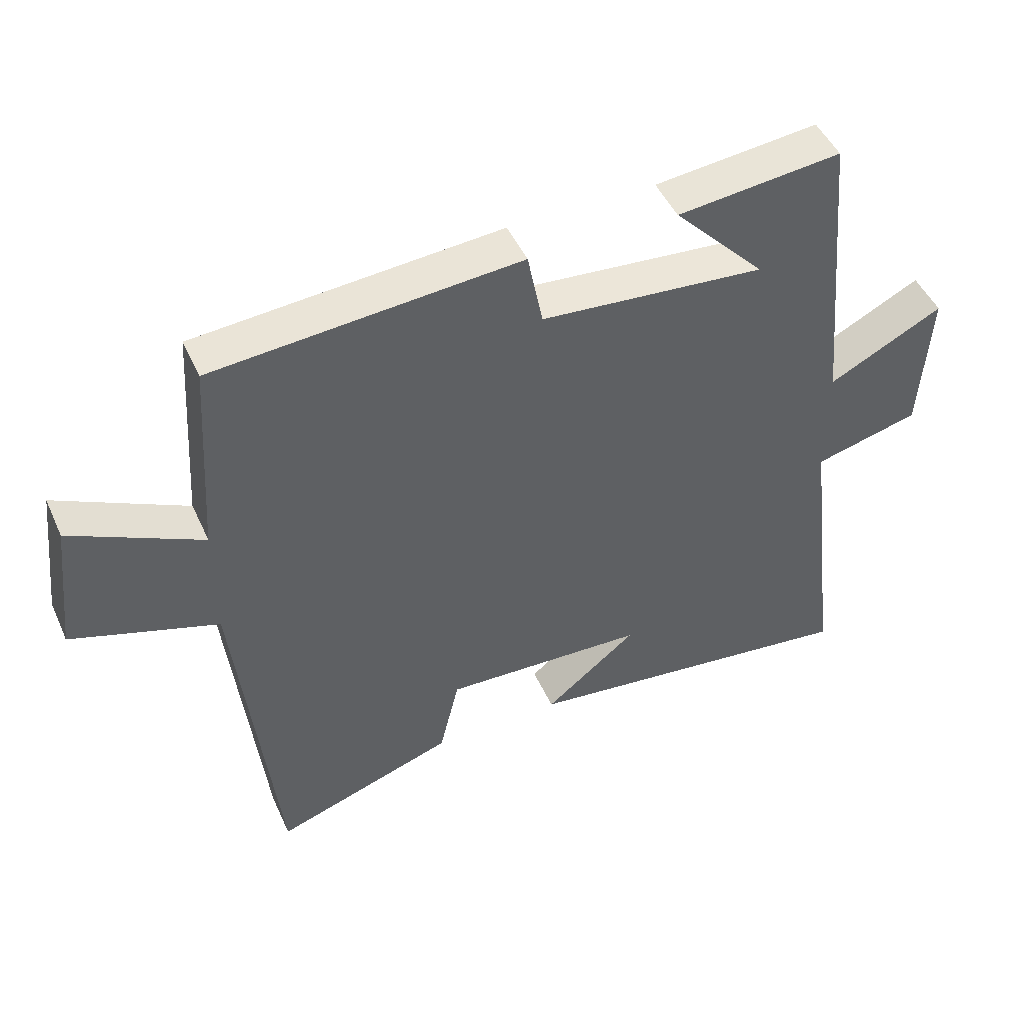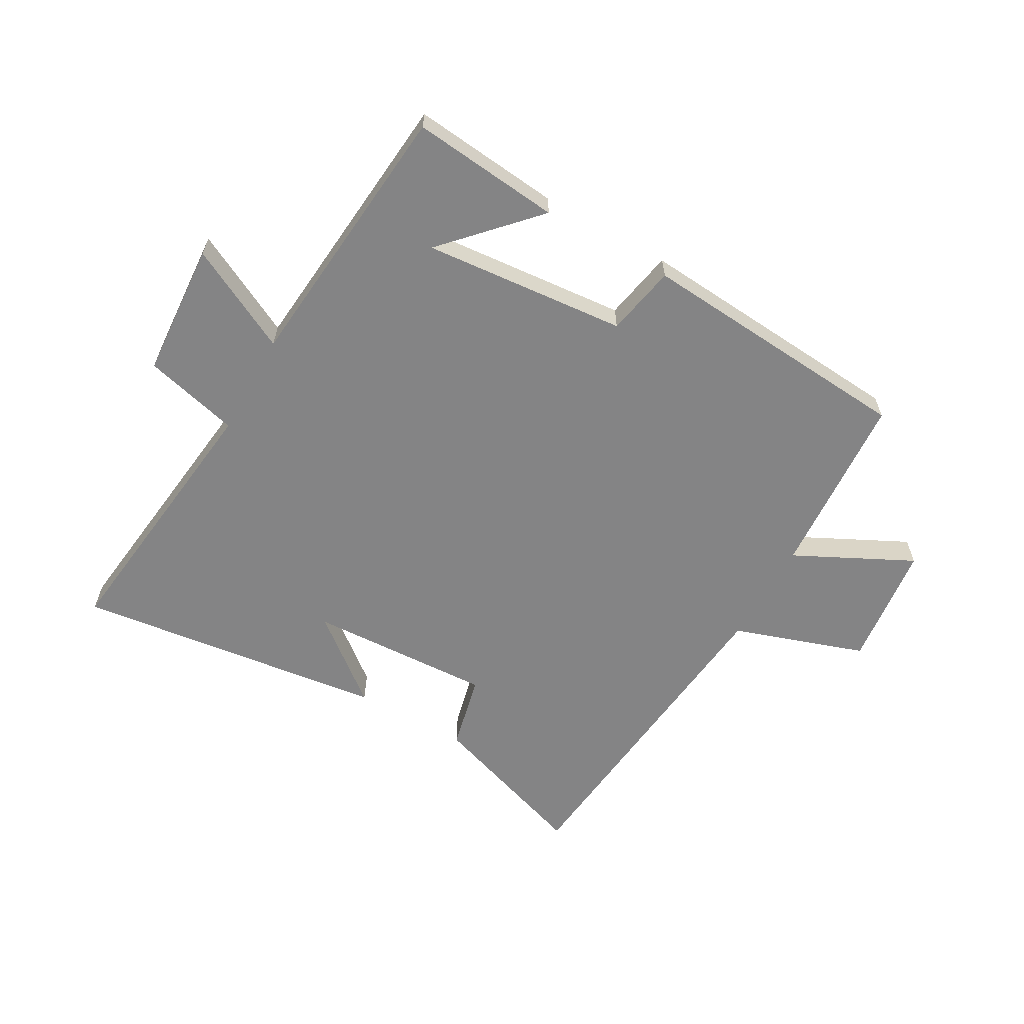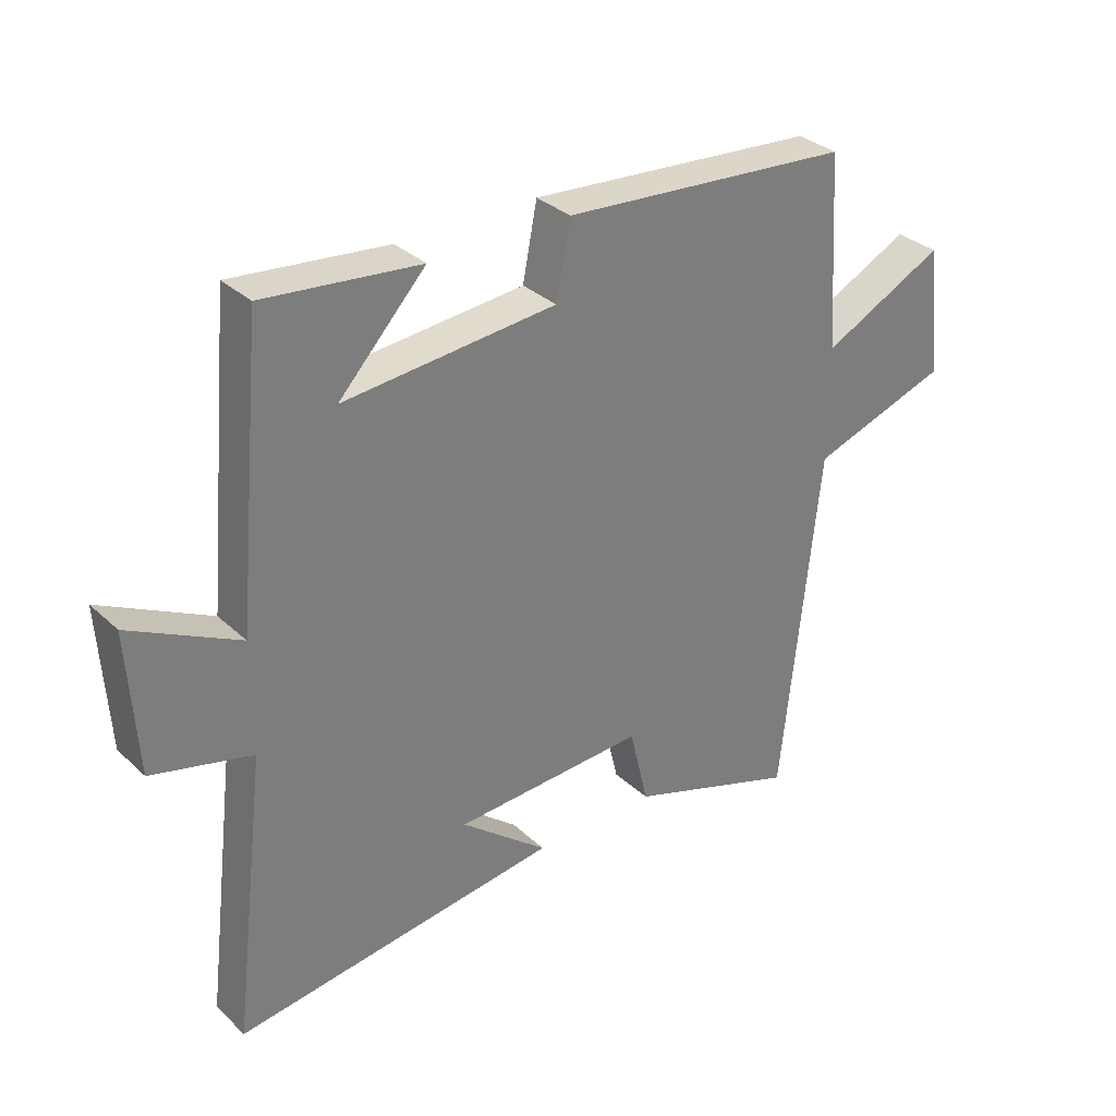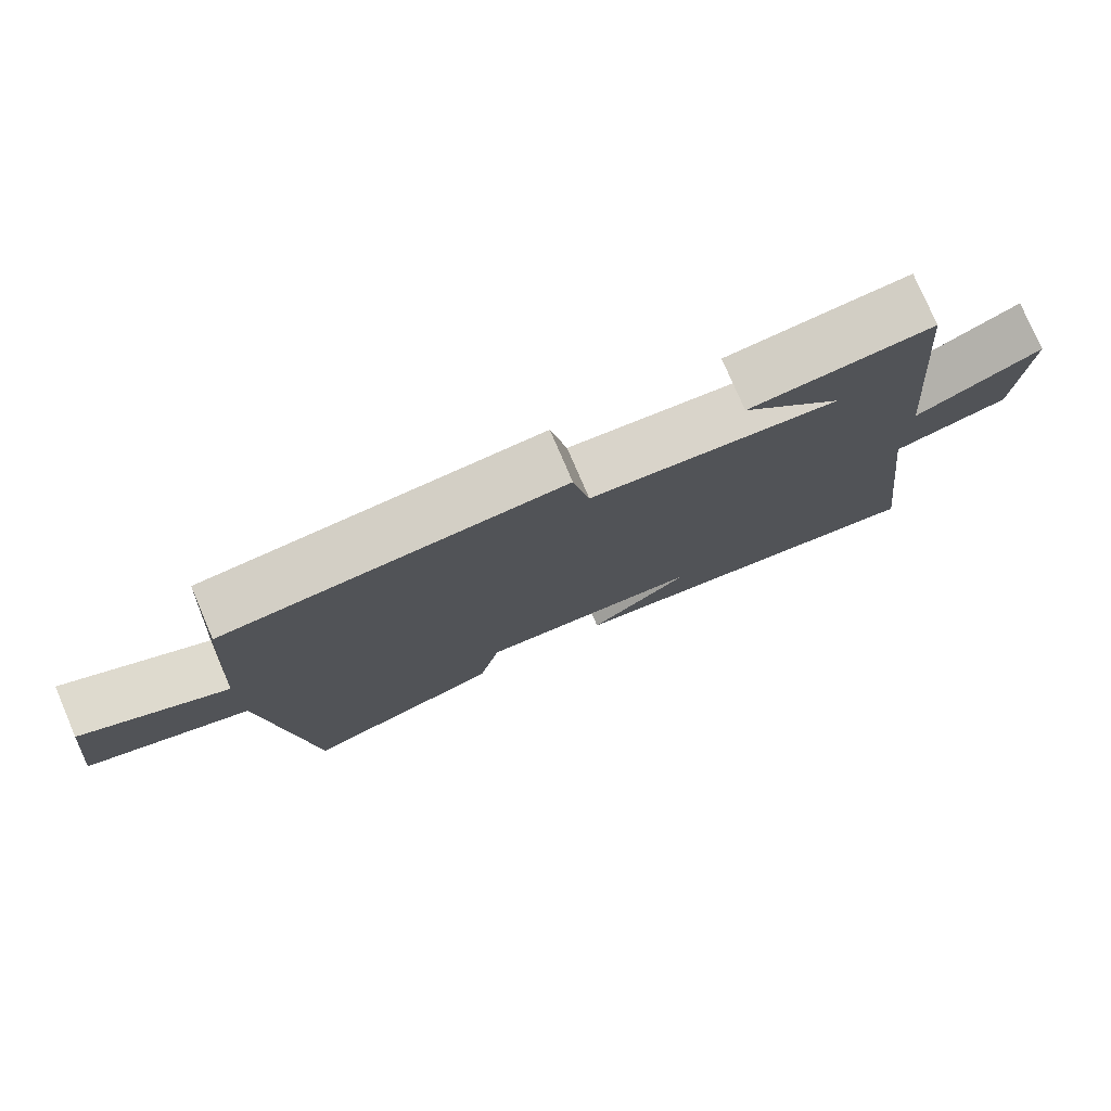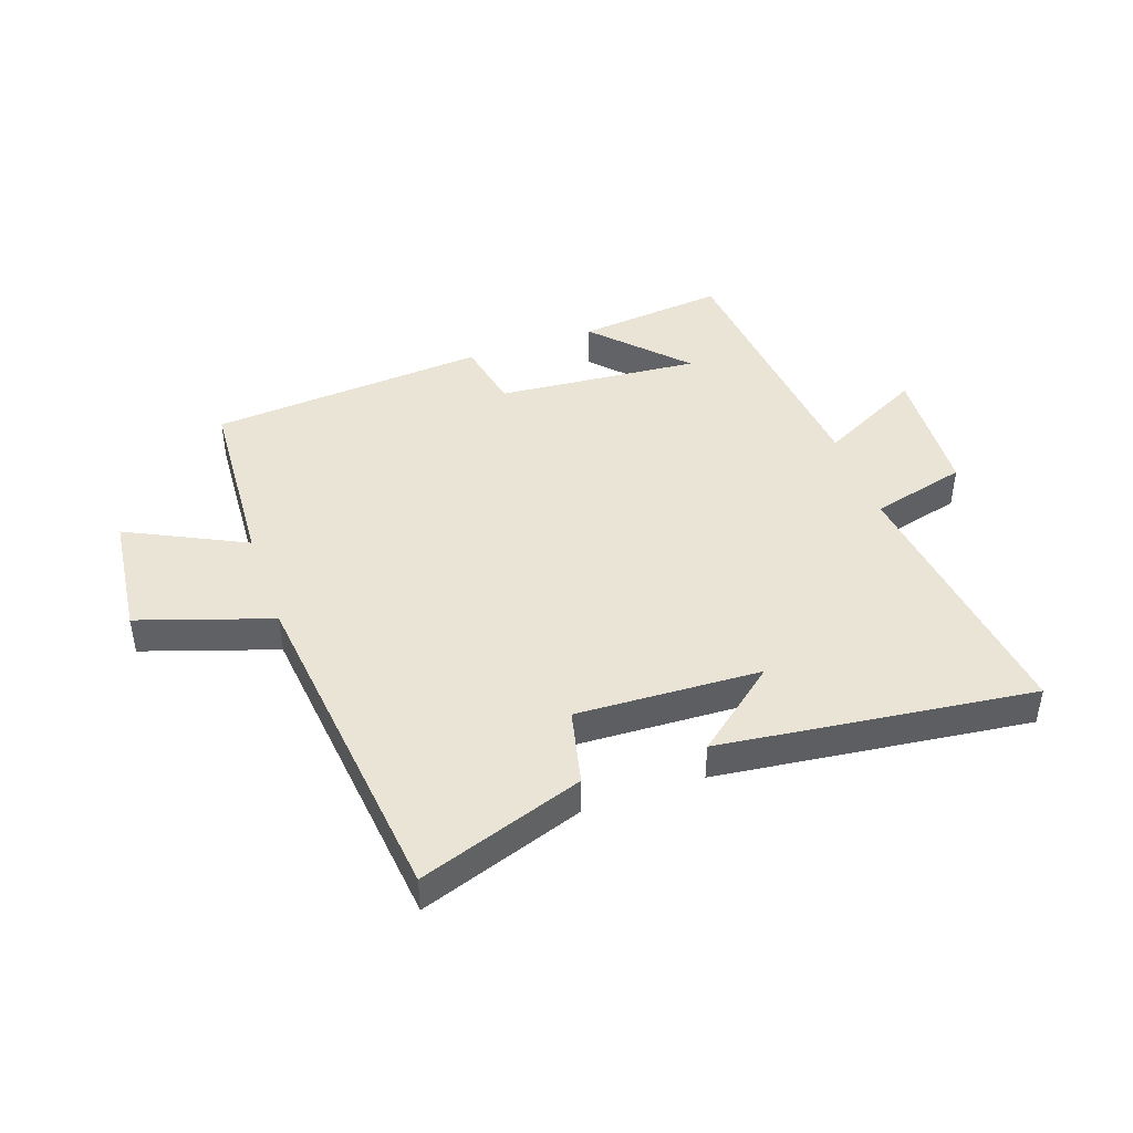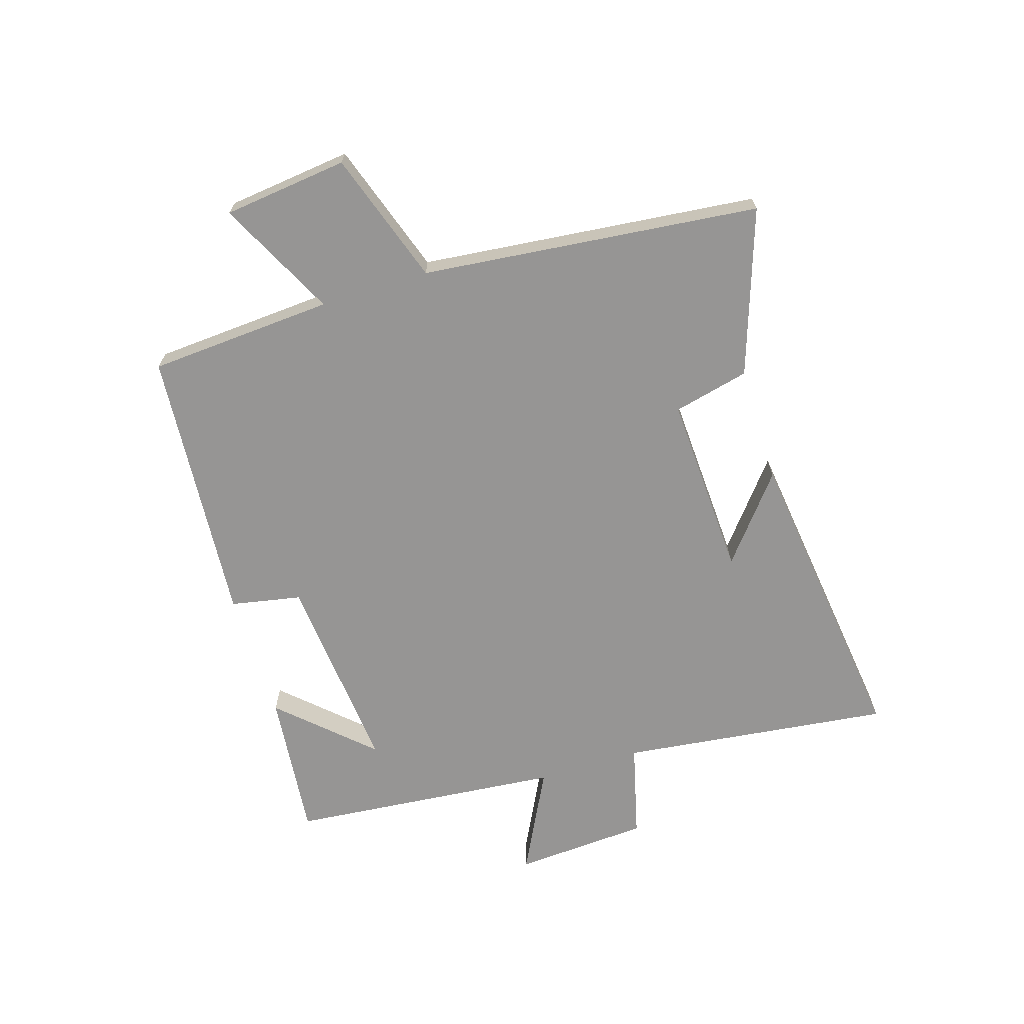
<metadata>
{"format":"obj","ext":"obj","renderer":"f3d","projection":"perspective","resolution":1024,"background":"white","views":[{"elev":47.7,"azim":156.3,"up":"+Z"},{"elev":-61.5,"azim":-29.4,"up":"+Y"},{"elev":32.4,"azim":-38.3,"up":"+Z"},{"elev":77.5,"azim":156.8,"up":"+Z"},{"elev":43.8,"azim":160.6,"up":"+Y"},{"elev":-67.5,"azim":107.4,"up":"+Y"}]}
</metadata>
<code>
v -0.457 0.07 0.526
v -0.208 0.07 0.5
v -0.347 0.07 0.352
v -0.007 0.07 0.382
v 0.016 0.07 0.5
v 0.48 0.07 0.464
v 0.5 0.07 0.154
v 0.697 0.07 0.252
v 0.721 0.07 0.044
v 0.5 0.07 -0.03
v 0.44 0.07 -0.594
v 0.165 0.07 -0.5
v 0.135 0.07 -0.373
v -0.173 0.07 -0.387
v -0.033 0.07 -0.5
v -0.555 0.07 -0.565
v -0.5 0.07 -0.111
v -0.66 0.07 -0.07
v -0.674 0.07 0.156
v -0.5 0.07 0.067
v -0.457 0 0.526
v -0.208 0 0.5
v -0.347 0 0.352
v -0.007 0 0.382
v 0.016 0 0.5
v 0.48 0 0.464
v 0.5 0 0.154
v 0.697 0 0.252
v 0.721 0 0.044
v 0.5 0 -0.03
v 0.44 0 -0.594
v 0.165 0 -0.5
v 0.135 0 -0.373
v -0.173 0 -0.387
v -0.033 0 -0.5
v -0.555 0 -0.565
v -0.5 0 -0.111
v -0.66 0 -0.07
v -0.674 0 0.156
v -0.5 0 0.067
f 17 18 19 20
f 17 20 1
f 14 15 16
f 14 16 17
f 13 14 17
f 10 11 12 13
f 10 13 17
f 7 8 9 10
f 4 5 6 7
f 3 4 7 10
f 1 2 3
f 17 1 3
f 3 10 17
f 40 39 38 37
f 21 40 37
f 36 35 34
f 37 36 34
f 37 34 33
f 33 32 31 30
f 37 33 30
f 30 29 28 27
f 27 26 25 24
f 30 27 24 23
f 23 22 21
f 23 21 37
f 37 30 23
f 1 21 22 2
f 2 22 23 3
f 3 23 24 4
f 4 24 25 5
f 5 25 26 6
f 6 26 27 7
f 7 27 28 8
f 8 28 29 9
f 9 29 30 10
f 10 30 31 11
f 11 31 32 12
f 12 32 33 13
f 13 33 34 14
f 14 34 35 15
f 15 35 36 16
f 16 36 37 17
f 17 37 38 18
f 18 38 39 19
f 19 39 40 20
f 20 40 21 1

</code>
